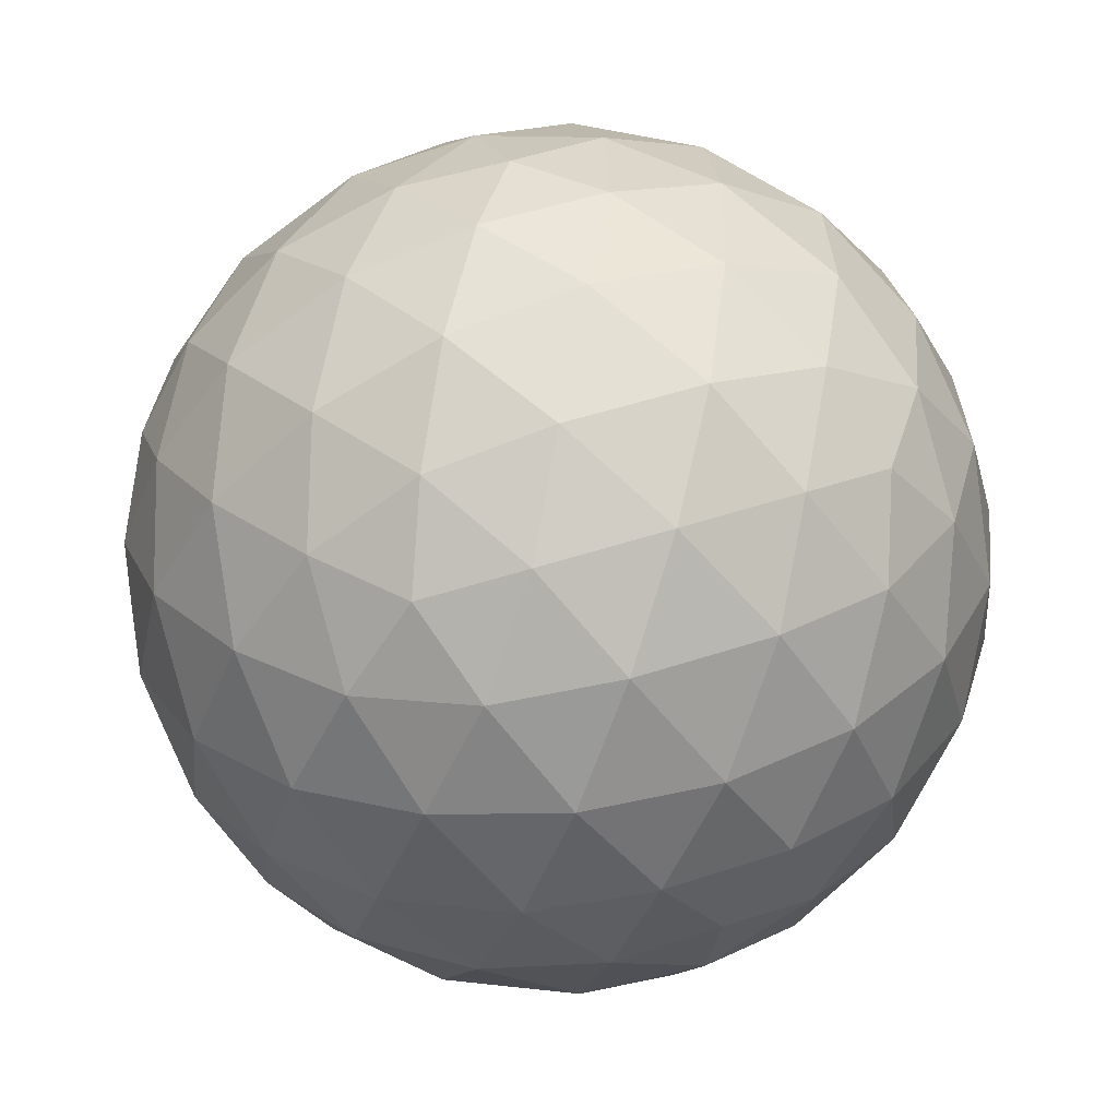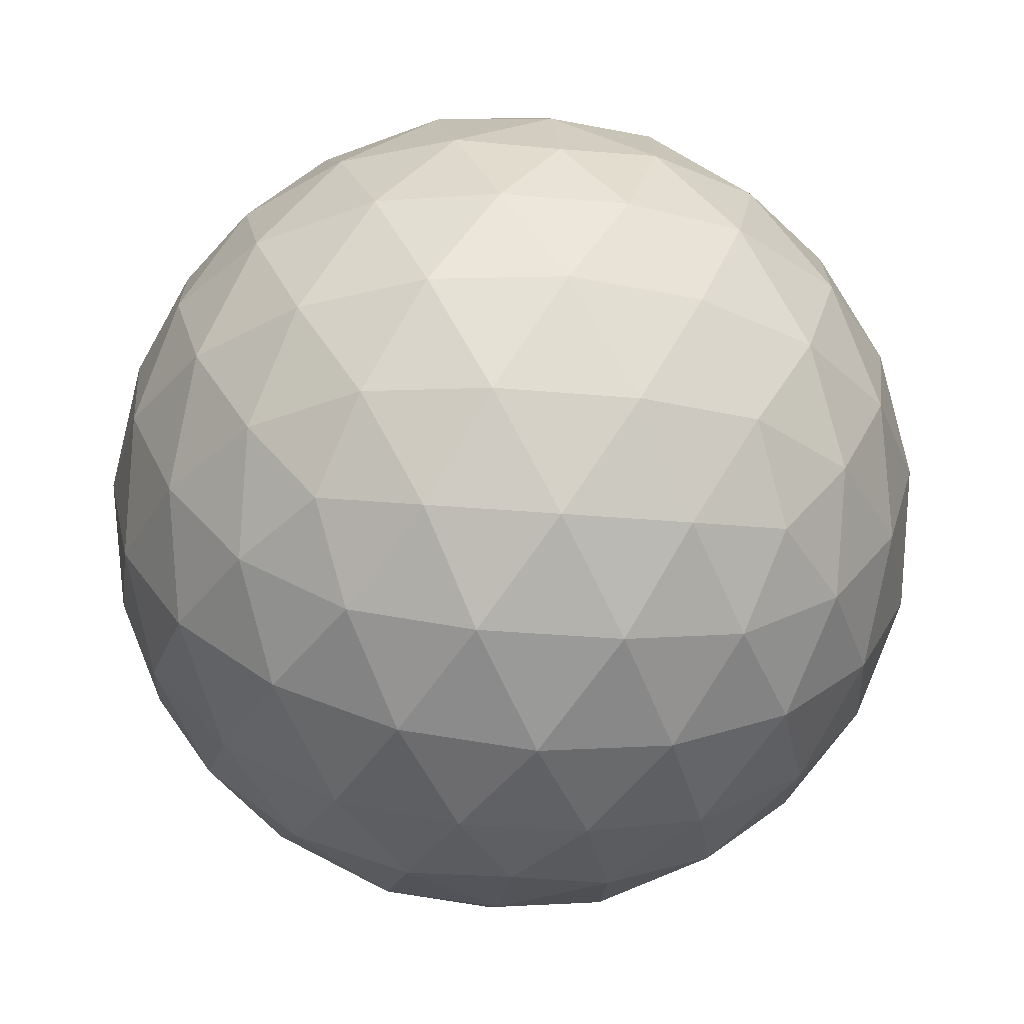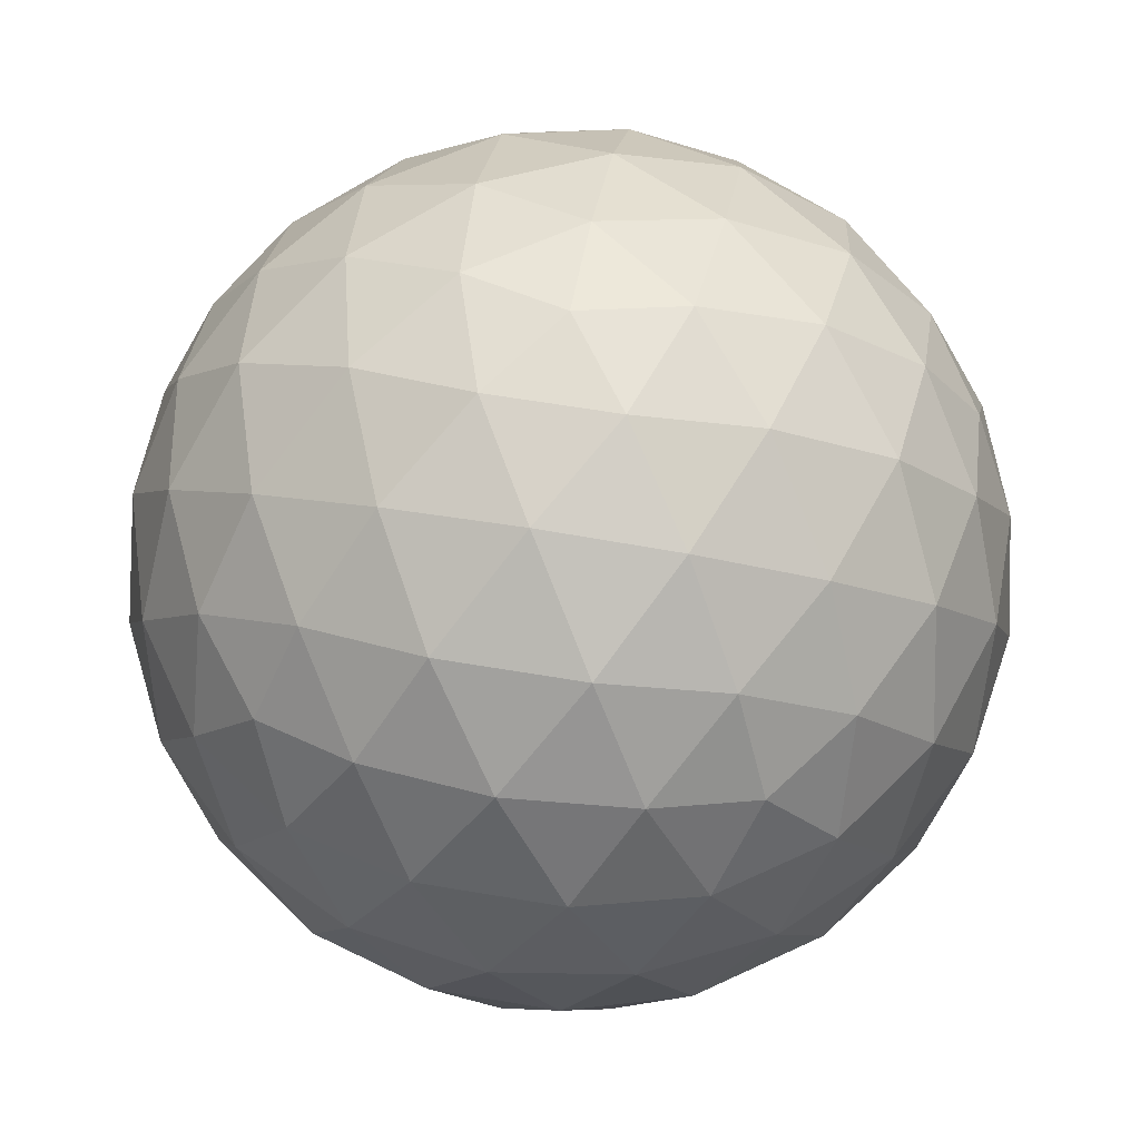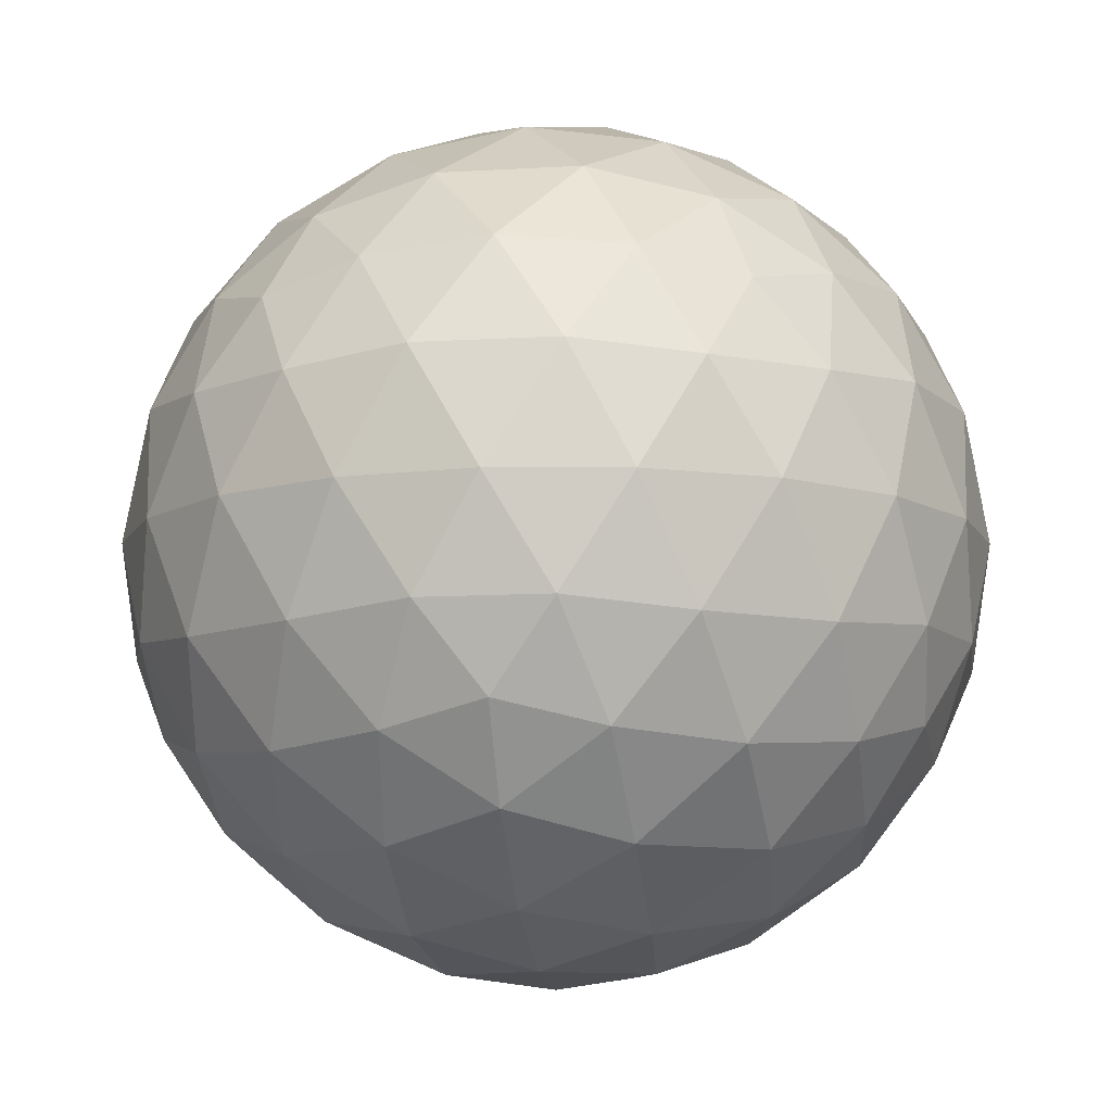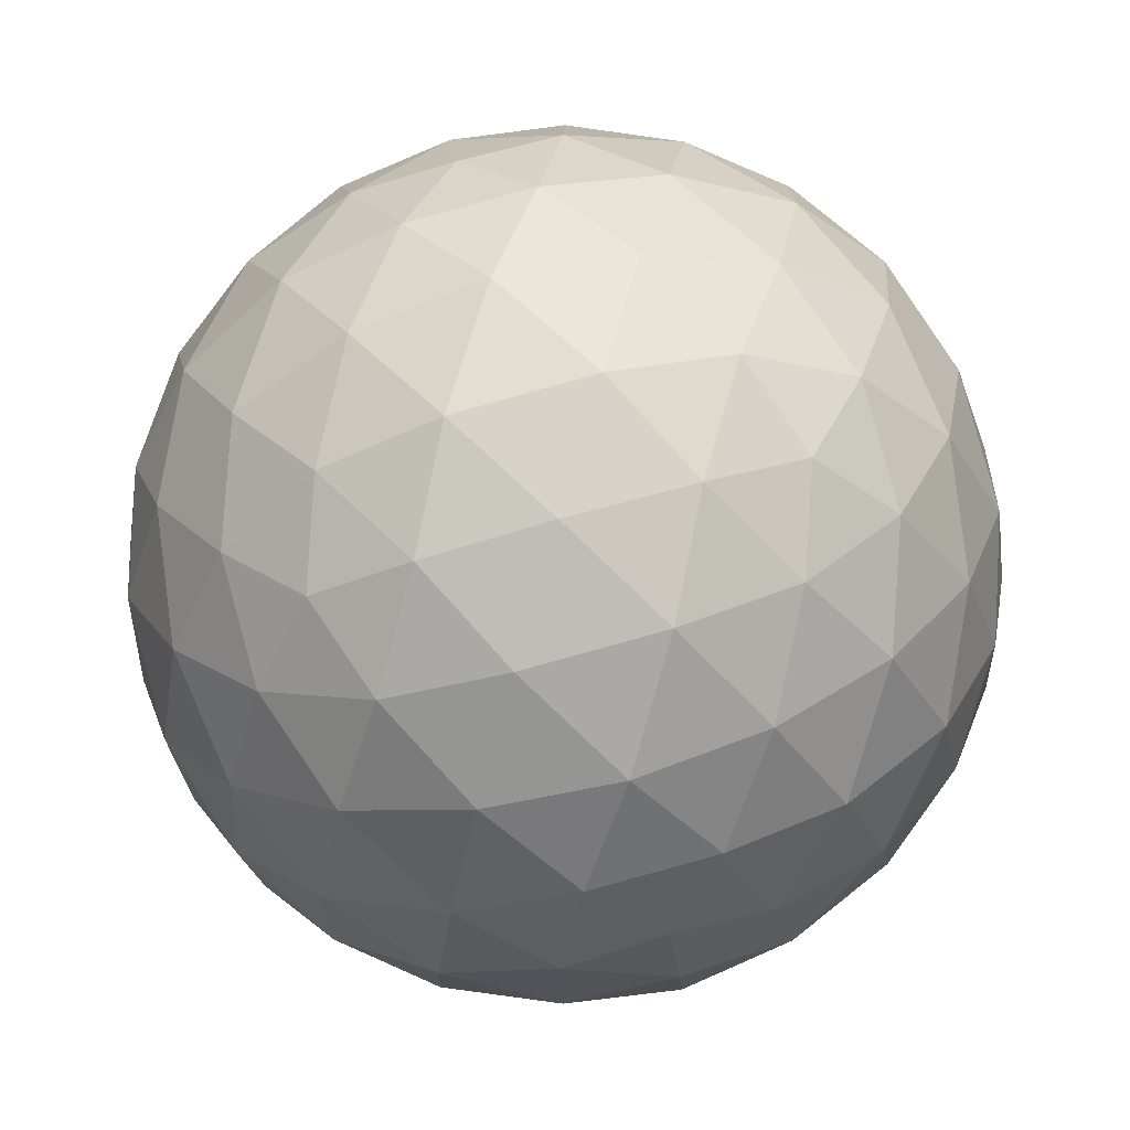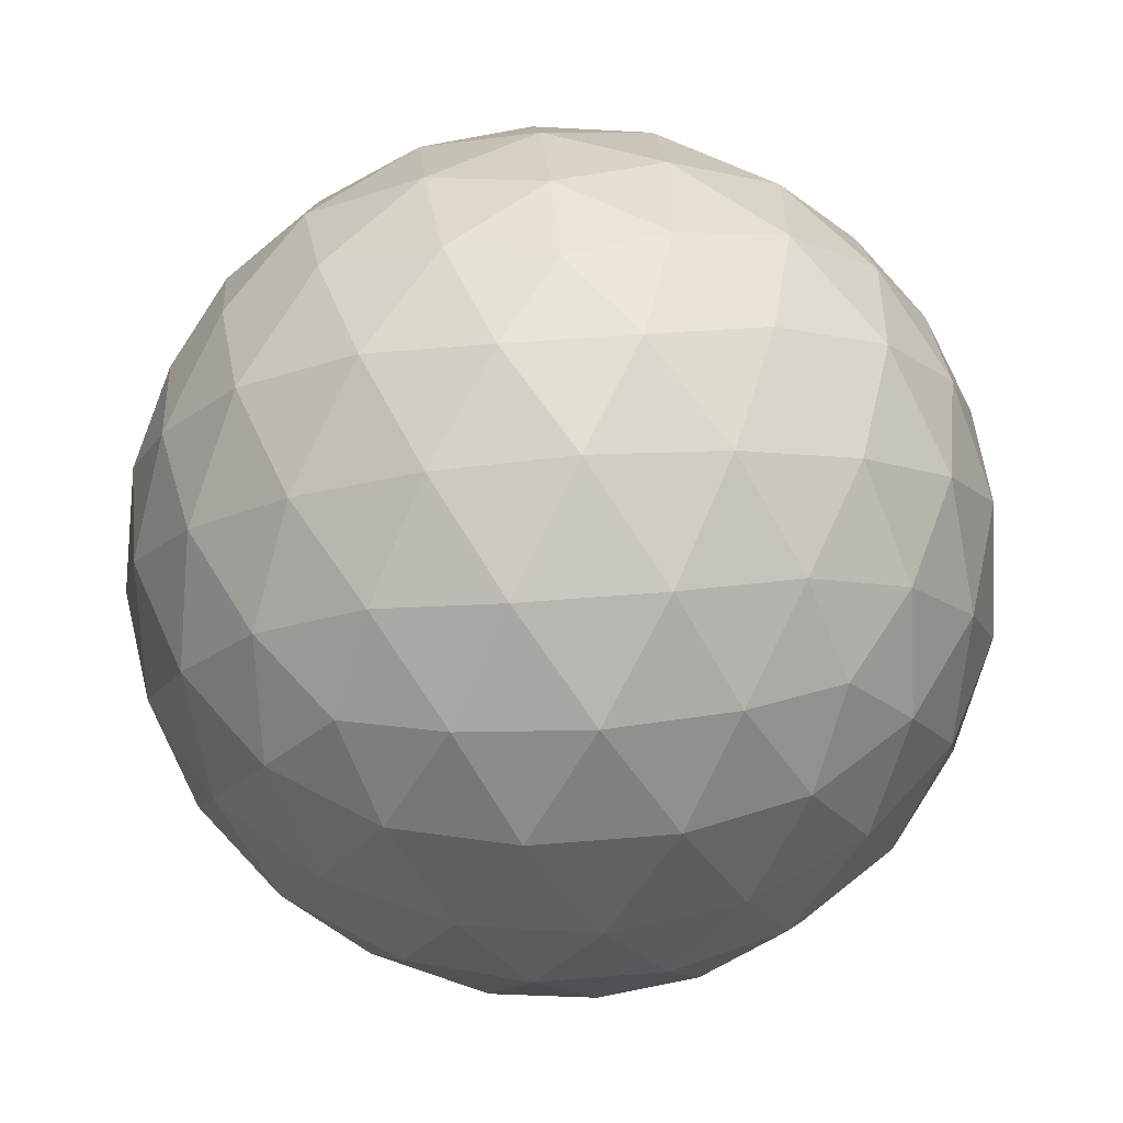
<metadata>
{"format":"obj","ext":"obj","renderer":"f3d","projection":"perspective","resolution":1024,"background":"white","views":[{"elev":74.4,"azim":-139.1,"up":"+Z"},{"elev":-31.7,"azim":-7.2,"up":"+Y"},{"elev":59.1,"azim":46.0,"up":"+Y"},{"elev":-10.3,"azim":116.7,"up":"+Y"},{"elev":4.2,"azim":-148.8,"up":"+Z"},{"elev":51.4,"azim":102.9,"up":"+Y"}]}
</metadata>
<code>
o Icosphere
v 0.5 0.4375 0.5
v 0.4671 0.472 0.5452
v 0.4468 0.472 0.4827
v 0.5 0.472 0.4441
v 0.5532 0.472 0.4827
v 0.5329 0.472 0.5452
v 0.4468 0.528 0.5173
v 0.4671 0.528 0.4548
v 0.5329 0.528 0.4548
v 0.5532 0.528 0.5173
v 0.5 0.528 0.5559
v 0.5 0.5625 0.5
v 0.4552 0.4589 0.4854
v 0.4688 0.4468 0.4898
v 0.4851 0.4395 0.4951
v 0.4908 0.4395 0.5127
v 0.4807 0.4468 0.5266
v 0.4723 0.4589 0.5381
v 0.4574 0.4686 0.5332
v 0.4494 0.4671 0.5164
v 0.446 0.4686 0.4981
v 0.5185 0.4686 0.5508
v 0.5 0.4671 0.5532
v 0.4815 0.4686 0.5508
v 0.5092 0.4395 0.5127
v 0.5193 0.4468 0.5266
v 0.5277 0.4589 0.5381
v 0.5 0.4589 0.4529
v 0.5 0.4468 0.4671
v 0.5 0.4395 0.4843
v 0.4552 0.4686 0.4698
v 0.4688 0.4671 0.457
v 0.4851 0.4686 0.4481
v 0.5448 0.4589 0.4854
v 0.5312 0.4468 0.4898
v 0.5149 0.4395 0.4951
v 0.5149 0.4686 0.4481
v 0.5312 0.4671 0.457
v 0.5448 0.4686 0.4698
v 0.554 0.4686 0.4981
v 0.5506 0.4671 0.5164
v 0.5426 0.4686 0.5332
v 0.4908 0.5157 0.5598
v 0.4807 0.5 0.5594
v 0.4723 0.4843 0.5538
v 0.5277 0.4843 0.5538
v 0.5193 0.5 0.5594
v 0.5092 0.5157 0.5598
v 0.4403 0.5157 0.5097
v 0.4375 0.5 0.5
v 0.4403 0.4843 0.4903
v 0.4574 0.4843 0.5429
v 0.4494 0.5 0.5367
v 0.446 0.5157 0.5272
v 0.4723 0.5157 0.4462
v 0.4807 0.5 0.4406
v 0.4908 0.4843 0.4402
v 0.446 0.4843 0.4728
v 0.4494 0.5 0.4633
v 0.4574 0.5157 0.4571
v 0.5426 0.5157 0.4571
v 0.5506 0.5 0.4633
v 0.554 0.4843 0.4728
v 0.5092 0.4843 0.4402
v 0.5193 0.5 0.4406
v 0.5277 0.5157 0.4462
v 0.554 0.5157 0.5272
v 0.5506 0.5 0.5367
v 0.5426 0.4843 0.5429
v 0.5597 0.4843 0.4903
v 0.5625 0.5 0.5
v 0.5597 0.5157 0.5097
v 0.4851 0.5314 0.5519
v 0.4688 0.5329 0.543
v 0.4552 0.5314 0.5302
v 0.446 0.5314 0.5019
v 0.4494 0.5329 0.4836
v 0.4574 0.5314 0.4668
v 0.4815 0.5314 0.4492
v 0.5 0.5329 0.4468
v 0.5185 0.5314 0.4492
v 0.5426 0.5314 0.4668
v 0.5506 0.5329 0.4836
v 0.554 0.5314 0.5019
v 0.5448 0.5314 0.5302
v 0.5312 0.5329 0.543
v 0.5149 0.5314 0.5519
v 0.4851 0.5605 0.5049
v 0.4688 0.5532 0.5102
v 0.4552 0.5411 0.5146
v 0.5 0.5411 0.5471
v 0.5 0.5532 0.5329
v 0.5 0.5605 0.5157
v 0.4908 0.5605 0.4873
v 0.4807 0.5532 0.4734
v 0.4723 0.5411 0.4619
v 0.5092 0.5605 0.4873
v 0.5193 0.5532 0.4734
v 0.5277 0.5411 0.4619
v 0.5149 0.5605 0.5049
v 0.5312 0.5532 0.5102
v 0.5448 0.5411 0.5146
v 0.5164 0.5559 0.5226
v 0.5164 0.5452 0.5399
v 0.5329 0.5452 0.528
v 0.5266 0.5559 0.4914
v 0.543 0.5452 0.4967
v 0.5367 0.5452 0.4774
v 0.5 0.5559 0.472
v 0.5102 0.5452 0.4581
v 0.4898 0.5452 0.4581
v 0.4734 0.5559 0.4914
v 0.4633 0.5452 0.4774
v 0.457 0.5452 0.4967
v 0.4836 0.5559 0.5226
v 0.4671 0.5452 0.528
v 0.4836 0.5452 0.5399
v 0.5266 0.5173 0.5539
v 0.5367 0.5 0.5506
v 0.543 0.5173 0.5419
v 0.5594 0.5173 0.4914
v 0.5594 0.5 0.4807
v 0.5532 0.5173 0.472
v 0.5102 0.5173 0.4408
v 0.5 0.5 0.4375
v 0.4898 0.5173 0.4408
v 0.4468 0.5173 0.472
v 0.4406 0.5 0.4807
v 0.4406 0.5173 0.4914
v 0.457 0.5173 0.5419
v 0.4633 0.5 0.5506
v 0.4734 0.5173 0.5539
v 0.5594 0.5 0.5193
v 0.5532 0.4827 0.528
v 0.5594 0.4827 0.5086
v 0.5367 0.5 0.4494
v 0.543 0.4827 0.4581
v 0.5266 0.4827 0.4461
v 0.4633 0.5 0.4494
v 0.4734 0.4827 0.4461
v 0.457 0.4827 0.4581
v 0.4406 0.5 0.5193
v 0.4406 0.4827 0.5086
v 0.4468 0.4827 0.528
v 0.5 0.5 0.5625
v 0.4898 0.4827 0.5592
v 0.5102 0.4827 0.5592
v 0.5367 0.4548 0.5226
v 0.5266 0.4441 0.5086
v 0.543 0.4548 0.5033
v 0.5329 0.4548 0.472
v 0.5164 0.4441 0.4774
v 0.5164 0.4548 0.4601
v 0.4836 0.4548 0.4601
v 0.4836 0.4441 0.4774
v 0.4671 0.4548 0.472
v 0.5102 0.4548 0.5419
v 0.4898 0.4548 0.5419
v 0.5 0.4441 0.528
v 0.457 0.4548 0.5033
v 0.4734 0.4441 0.5086
v 0.4633 0.4548 0.5226
f 1 16 15
f 2 18 24
f 1 15 30
f 1 30 36
f 1 36 25
f 2 24 45
f 3 21 51
f 4 33 57
f 5 39 63
f 6 42 69
f 2 45 52
f 3 51 58
f 4 57 64
f 5 63 70
f 6 69 46
f 7 75 90
f 8 78 96
f 9 81 99
f 10 84 102
f 11 87 91
f 93 100 12
f 92 103 93
f 91 104 92
f 93 103 100
f 103 101 100
f 92 104 103
f 104 105 103
f 103 105 101
f 105 102 101
f 91 87 104
f 87 86 104
f 104 86 105
f 86 85 105
f 105 85 102
f 85 10 102
f 100 97 12
f 101 106 100
f 102 107 101
f 100 106 97
f 106 98 97
f 101 107 106
f 107 108 106
f 106 108 98
f 108 99 98
f 102 84 107
f 84 83 107
f 107 83 108
f 83 82 108
f 108 82 99
f 82 9 99
f 97 94 12
f 98 109 97
f 99 110 98
f 97 109 94
f 109 95 94
f 98 110 109
f 110 111 109
f 109 111 95
f 111 96 95
f 99 81 110
f 81 80 110
f 110 80 111
f 80 79 111
f 111 79 96
f 79 8 96
f 94 88 12
f 95 112 94
f 96 113 95
f 94 112 88
f 112 89 88
f 95 113 112
f 113 114 112
f 112 114 89
f 114 90 89
f 96 78 113
f 78 77 113
f 113 77 114
f 77 76 114
f 114 76 90
f 76 7 90
f 88 93 12
f 89 115 88
f 90 116 89
f 88 115 93
f 115 92 93
f 89 116 115
f 116 117 115
f 115 117 92
f 117 91 92
f 90 75 116
f 75 74 116
f 116 74 117
f 74 73 117
f 117 73 91
f 73 11 91
f 48 87 11
f 47 118 48
f 46 119 47
f 48 118 87
f 118 86 87
f 47 119 118
f 119 120 118
f 118 120 86
f 120 85 86
f 46 69 119
f 69 68 119
f 119 68 120
f 68 67 120
f 120 67 85
f 67 10 85
f 72 84 10
f 71 121 72
f 70 122 71
f 72 121 84
f 121 83 84
f 71 122 121
f 122 123 121
f 121 123 83
f 123 82 83
f 70 63 122
f 63 62 122
f 122 62 123
f 62 61 123
f 123 61 82
f 61 9 82
f 66 81 9
f 65 124 66
f 64 125 65
f 66 124 81
f 124 80 81
f 65 125 124
f 125 126 124
f 124 126 80
f 126 79 80
f 64 57 125
f 57 56 125
f 125 56 126
f 56 55 126
f 126 55 79
f 55 8 79
f 60 78 8
f 59 127 60
f 58 128 59
f 60 127 78
f 127 77 78
f 59 128 127
f 128 129 127
f 127 129 77
f 129 76 77
f 58 51 128
f 51 50 128
f 128 50 129
f 50 49 129
f 129 49 76
f 49 7 76
f 54 75 7
f 53 130 54
f 52 131 53
f 54 130 75
f 130 74 75
f 53 131 130
f 131 132 130
f 130 132 74
f 132 73 74
f 52 45 131
f 45 44 131
f 131 44 132
f 44 43 132
f 132 43 73
f 43 11 73
f 67 72 10
f 68 133 67
f 69 134 68
f 67 133 72
f 133 71 72
f 68 134 133
f 134 135 133
f 133 135 71
f 135 70 71
f 69 42 134
f 42 41 134
f 134 41 135
f 41 40 135
f 135 40 70
f 40 5 70
f 61 66 9
f 62 136 61
f 63 137 62
f 61 136 66
f 136 65 66
f 62 137 136
f 137 138 136
f 136 138 65
f 138 64 65
f 63 39 137
f 39 38 137
f 137 38 138
f 38 37 138
f 138 37 64
f 37 4 64
f 55 60 8
f 56 139 55
f 57 140 56
f 55 139 60
f 139 59 60
f 56 140 139
f 140 141 139
f 139 141 59
f 141 58 59
f 57 33 140
f 33 32 140
f 140 32 141
f 32 31 141
f 141 31 58
f 31 3 58
f 49 54 7
f 50 142 49
f 51 143 50
f 49 142 54
f 142 53 54
f 50 143 142
f 143 144 142
f 142 144 53
f 144 52 53
f 51 21 143
f 21 20 143
f 143 20 144
f 20 19 144
f 144 19 52
f 19 2 52
f 43 48 11
f 44 145 43
f 45 146 44
f 43 145 48
f 145 47 48
f 44 146 145
f 146 147 145
f 145 147 47
f 147 46 47
f 45 24 146
f 24 23 146
f 146 23 147
f 23 22 147
f 147 22 46
f 22 6 46
f 27 42 6
f 26 148 27
f 25 149 26
f 27 148 42
f 148 41 42
f 26 149 148
f 149 150 148
f 148 150 41
f 150 40 41
f 25 36 149
f 36 35 149
f 149 35 150
f 35 34 150
f 150 34 40
f 34 5 40
f 34 39 5
f 35 151 34
f 36 152 35
f 34 151 39
f 151 38 39
f 35 152 151
f 152 153 151
f 151 153 38
f 153 37 38
f 36 30 152
f 30 29 152
f 152 29 153
f 29 28 153
f 153 28 37
f 28 4 37
f 28 33 4
f 29 154 28
f 30 155 29
f 28 154 33
f 154 32 33
f 29 155 154
f 155 156 154
f 154 156 32
f 156 31 32
f 30 15 155
f 15 14 155
f 155 14 156
f 14 13 156
f 156 13 31
f 13 3 31
f 22 27 6
f 23 157 22
f 24 158 23
f 22 157 27
f 157 26 27
f 23 158 157
f 158 159 157
f 157 159 26
f 159 25 26
f 24 18 158
f 18 17 158
f 158 17 159
f 17 16 159
f 159 16 25
f 16 1 25
f 13 21 3
f 14 160 13
f 15 161 14
f 13 160 21
f 160 20 21
f 14 161 160
f 161 162 160
f 160 162 20
f 162 19 20
f 15 16 161
f 16 17 161
f 161 17 162
f 17 18 162
f 162 18 19
f 18 2 19

</code>
